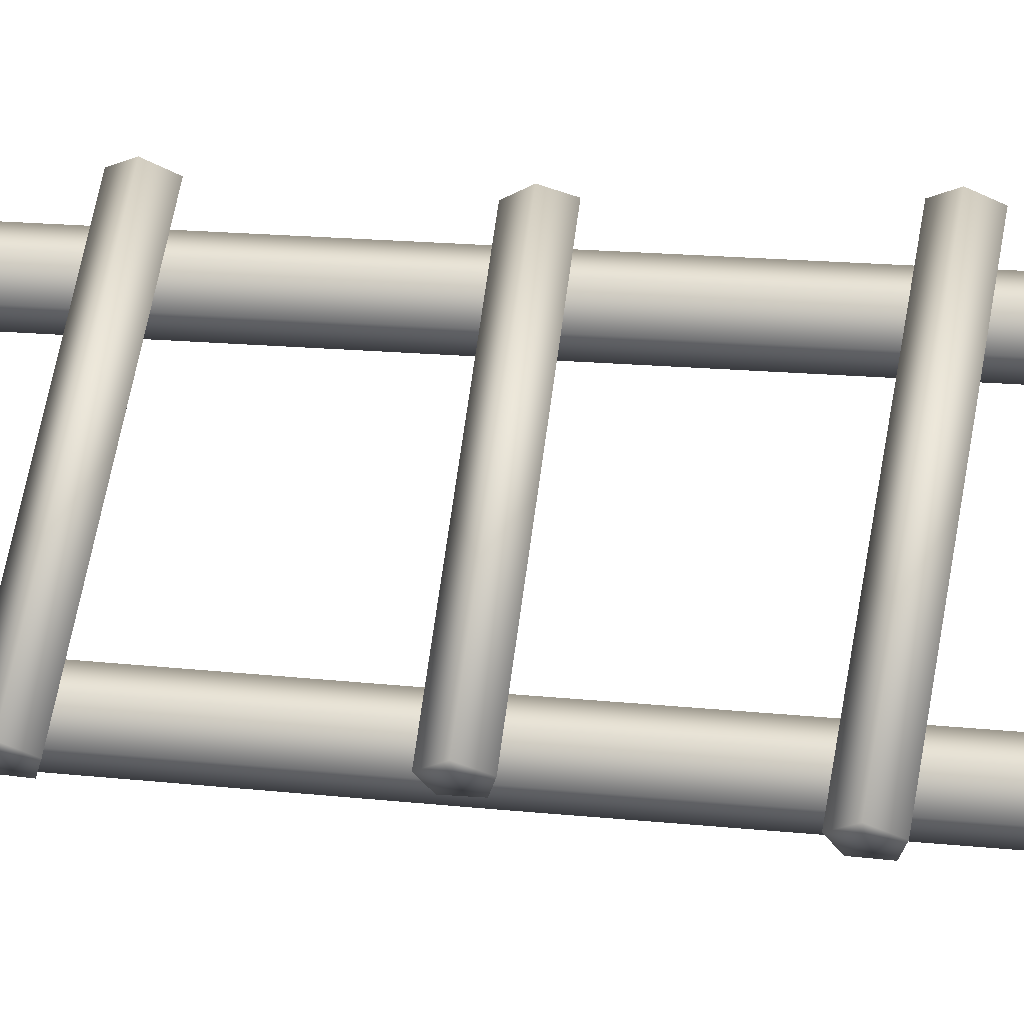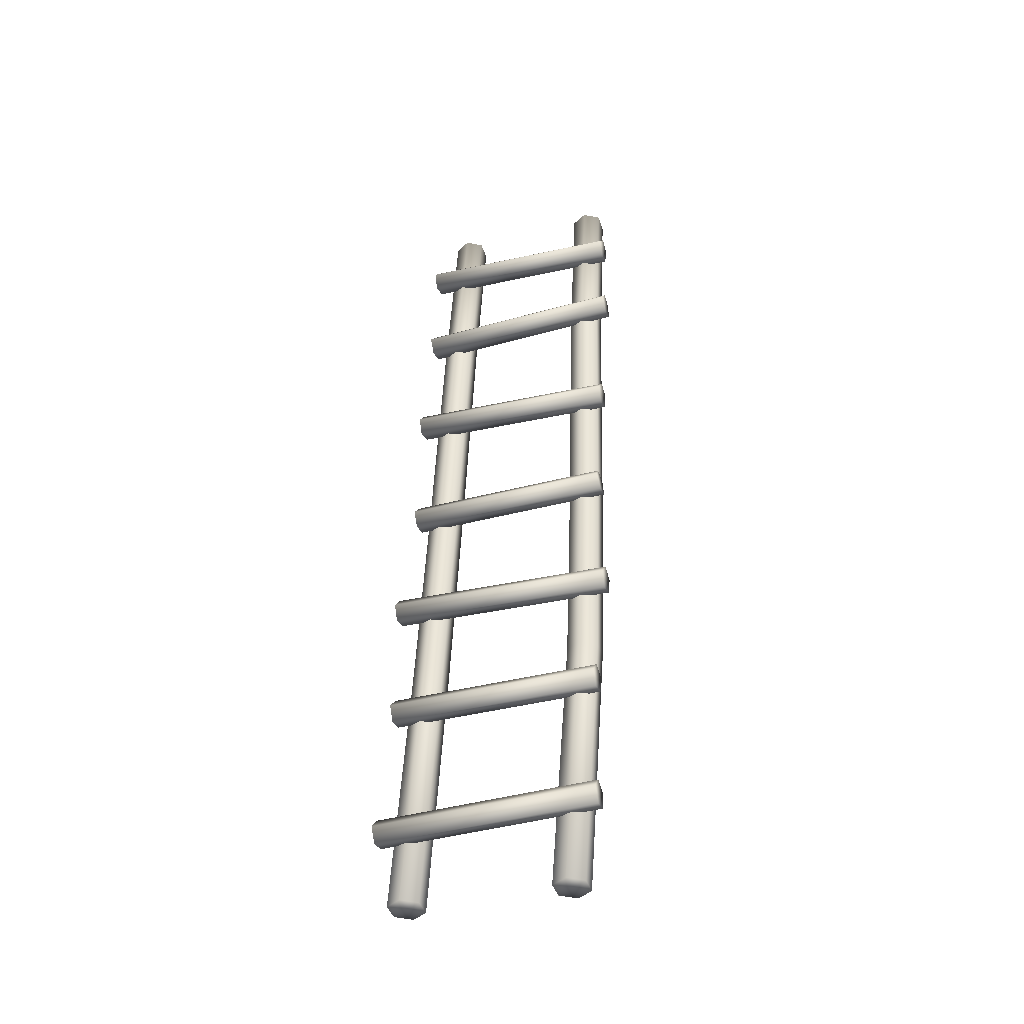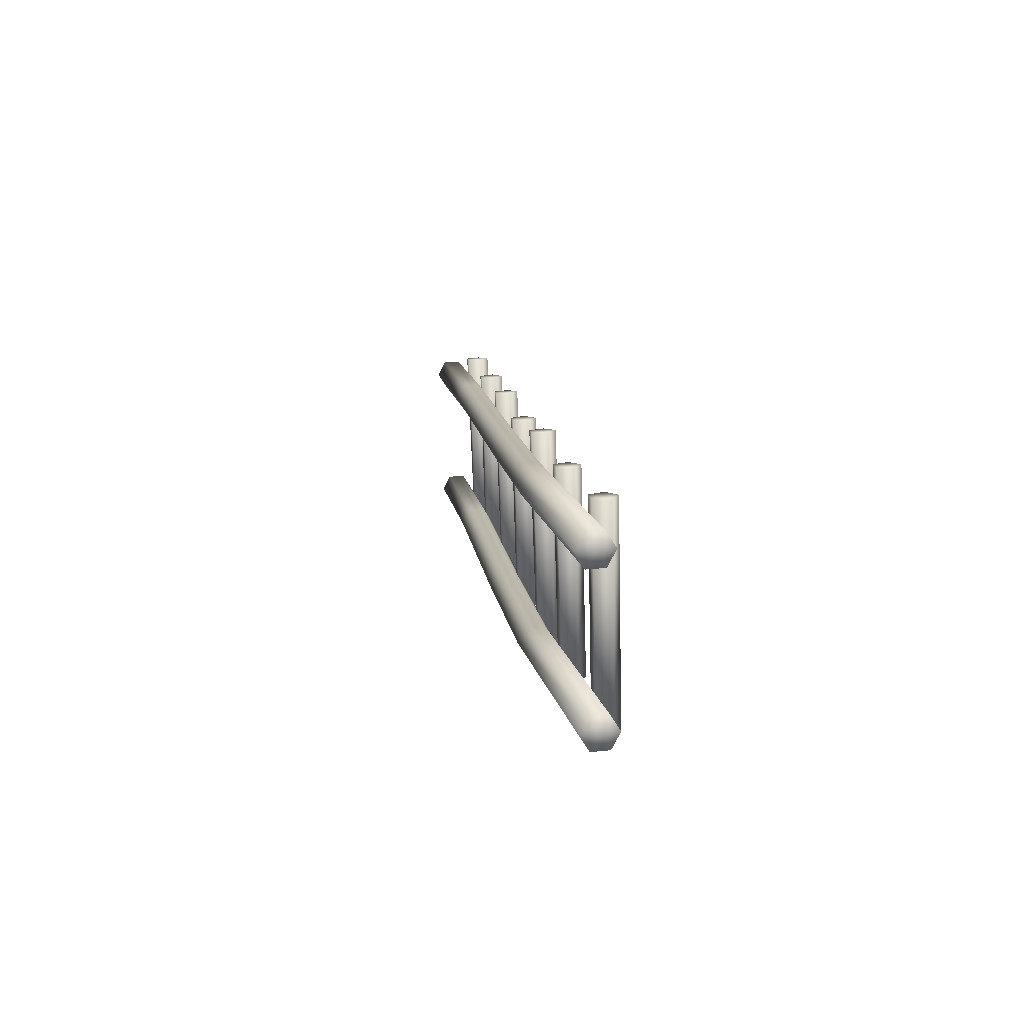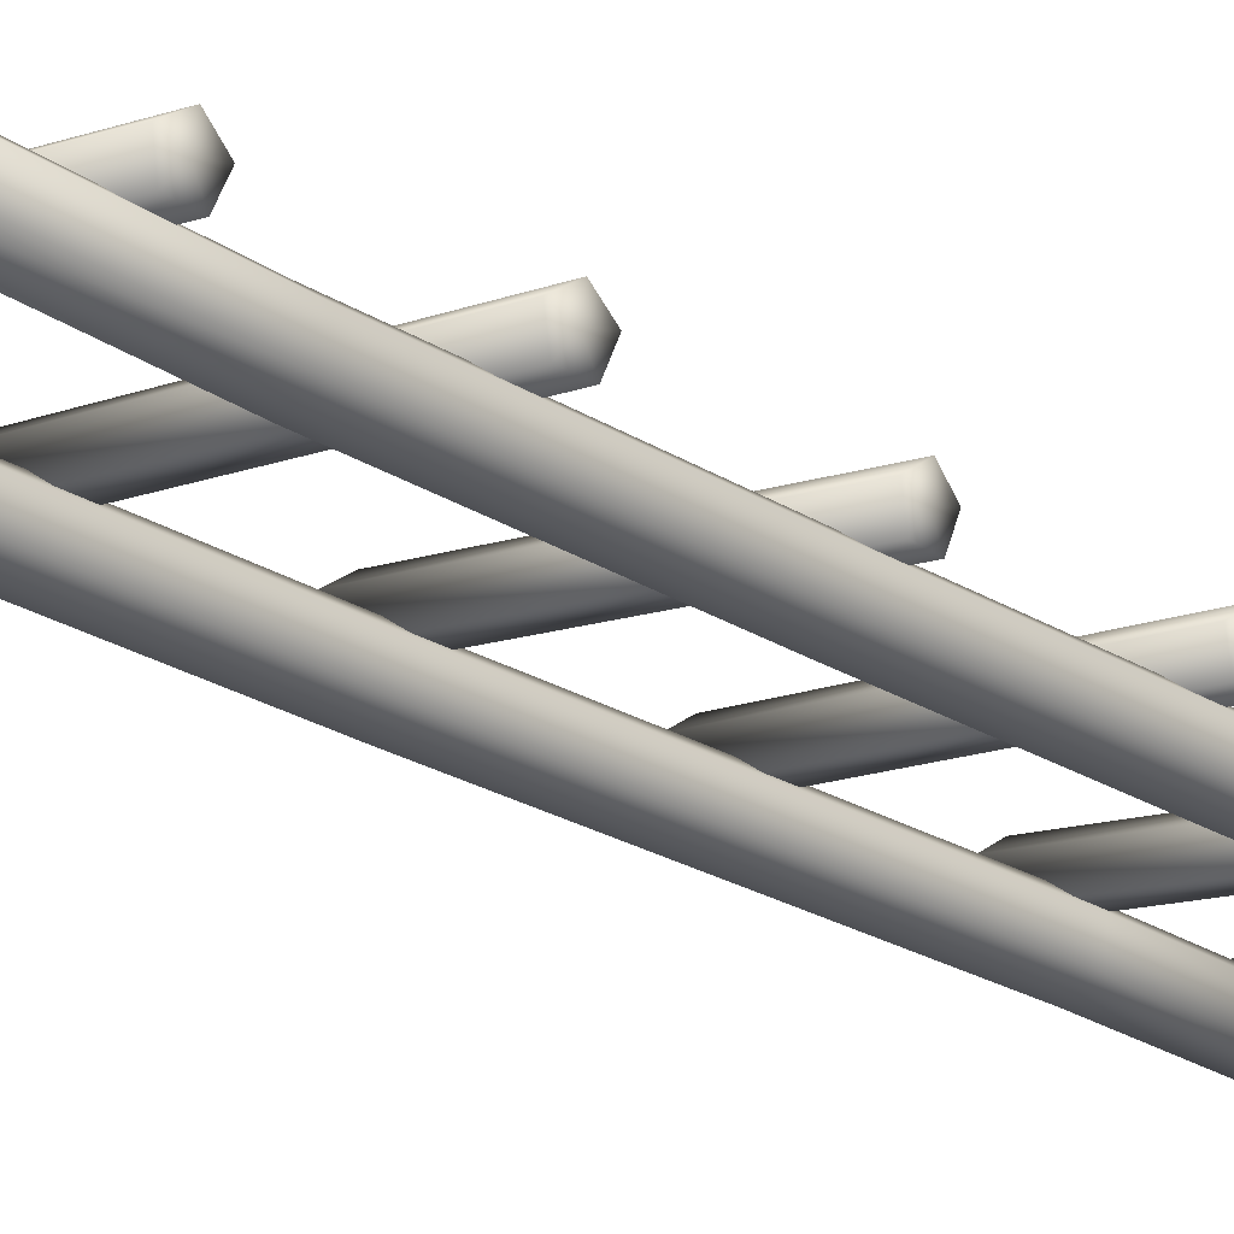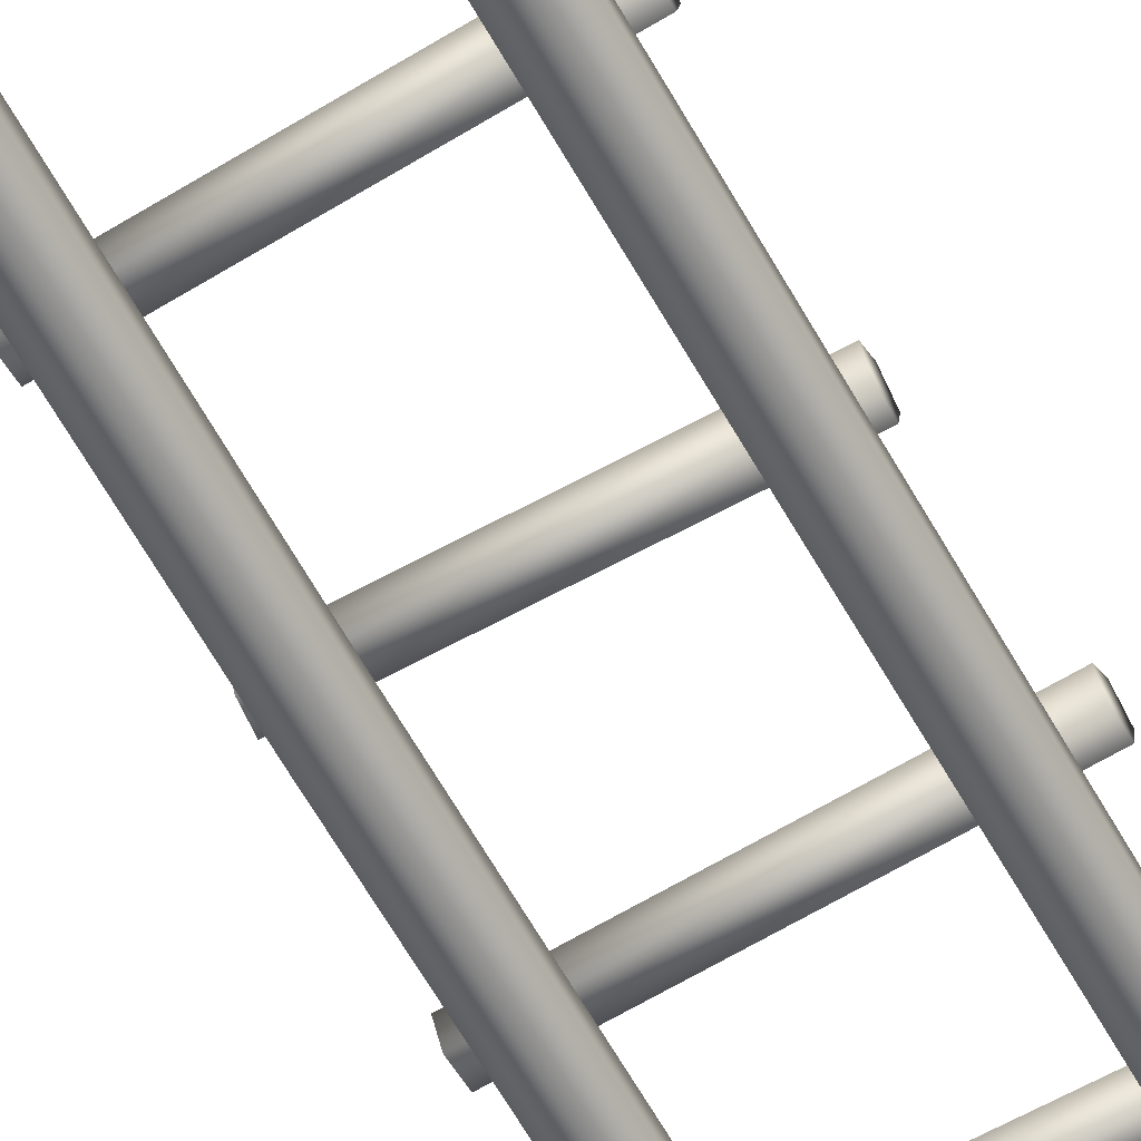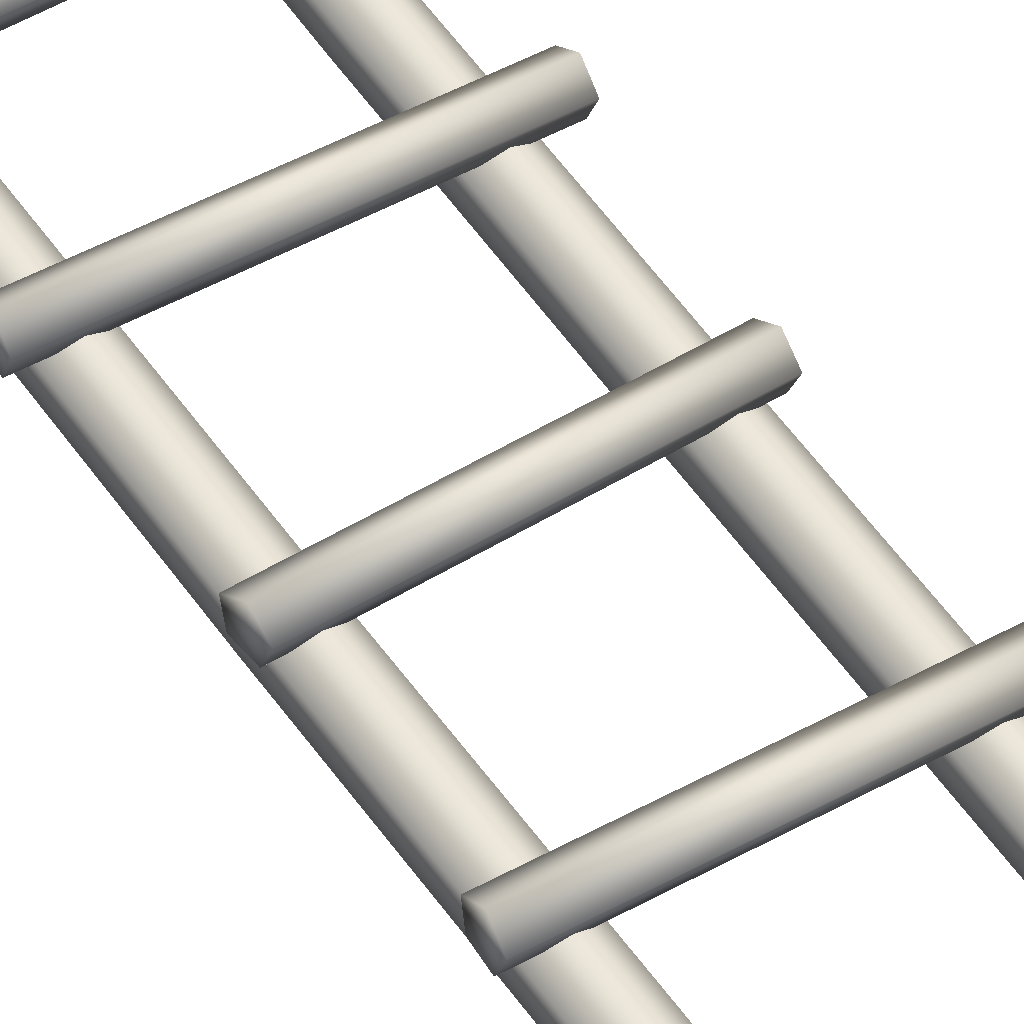
<metadata>
{"format":"obj","ext":"obj","renderer":"f3d","projection":"perspective","resolution":1024,"background":"white","views":[{"elev":62.6,"azim":-81.3,"up":"+Z"},{"elev":-34.6,"azim":18.8,"up":"+Y"},{"elev":-76.6,"azim":-88.0,"up":"+Y"},{"elev":-12.0,"azim":43.7,"up":"+Z"},{"elev":-68.6,"azim":-150.8,"up":"+Z"},{"elev":45.9,"azim":145.5,"up":"+Z"}]}
</metadata>
<code>
o rpgpp_lt_ladder_01_rpgpp_lt_ladder_01.001
v -0.3444 2.704 -0.335
v -0.3437 2.712 -0.3863
v -0.3408 2.787 -0.348
v -0.3415 2.763 -0.3943
v 0.3267 2.676 -0.3306
v 0.3277 2.684 -0.3818
v 0.332 2.758 -0.3436
v 0.331 2.735 -0.3898
v -0.3254 2.321 -0.275
v -0.3261 2.329 -0.3262
v -0.3289 2.404 -0.288
v -0.3282 2.381 -0.3343
v 0.3457 2.349 -0.2793
v 0.3454 2.357 -0.3305
v 0.344 2.432 -0.2923
v 0.3443 2.408 -0.3386
v -0.3376 1.9 -0.2172
v -0.3371 1.91 -0.2682
v -0.335 1.984 -0.228
v -0.3355 1.961 -0.2749
v 0.3338 1.879 -0.2145
v 0.3346 1.889 -0.2655
v 0.3381 1.963 -0.2253
v 0.3373 1.94 -0.2722
v -0.3172 1.452 -0.1565
v -0.3175 1.461 -0.2076
v -0.3188 1.535 -0.1685
v -0.3185 1.512 -0.2151
v 0.338 1.466 -0.1586
v 0.3363 1.475 -0.2097
v 0.3292 1.549 -0.1706
v 0.3309 1.526 -0.2171
v -0.3512 1.049 -0.09688
v -0.3508 1.057 -0.1481
v -0.3495 1.132 -0.1099
v -0.3498 1.109 -0.1562
v 0.3567 1.036 -0.09478
v 0.3573 1.044 -0.146
v 0.3601 1.119 -0.1078
v 0.3595 1.095 -0.1541
v -0.323 0.6371 -0.0298
v -0.3232 0.6435 -0.08129
v -0.3243 0.7196 -0.04568
v -0.324 0.6945 -0.09111
v 0.3369 0.65 -0.03228
v 0.337 0.6564 -0.08377
v 0.3373 0.7324 -0.04816
v 0.3373 0.7074 -0.09359
v -0.3277 0.1931 0.05513
v -0.3284 0.199 0.003583
v -0.3317 0.2753 0.03848
v -0.3309 0.2498 -0.006707
v 0.3561 0.2236 0.04895
v 0.3557 0.2295 -0.002607
v 0.3538 0.3059 0.03228
v 0.3543 0.2804 -0.0129
v -0.2908 0.004448 0.02836
v 0.3087 -0.004448 -0.02836
v -0.2908 -0.004448 -0.02836
v 0.3087 0.004448 0.02836
v -0.1913 0.004448 0.02836
v 0.2092 -0.004448 -0.02836
v -0.1913 -0.004448 -0.02836
v 0.2092 0.004448 0.02836
v -0.2981 0.854 -0.1295
v -0.2981 0.8451 -0.1862
v -0.1986 0.854 -0.1295
v -0.1986 0.8451 -0.1862
v -0.2981 1.464 -0.2187
v -0.2981 1.455 -0.2754
v -0.1986 1.464 -0.2187
v -0.1986 1.455 -0.2754
v -0.2981 2.361 -0.3412
v -0.2981 2.352 -0.3979
v -0.1986 2.361 -0.3412
v -0.1986 2.352 -0.3979
v -0.2981 2.976 -0.4383
v -0.2981 2.967 -0.495
v -0.1986 2.976 -0.4383
v -0.1986 2.967 -0.495
v 0.2202 0.852 -0.1291
v 0.2202 0.8431 -0.1859
v 0.3196 0.852 -0.1291
v 0.3196 0.8431 -0.1859
v 0.2125 1.464 -0.2187
v 0.2125 1.455 -0.2754
v 0.3119 1.464 -0.2187
v 0.3119 1.455 -0.2754
v 0.1969 2.361 -0.3412
v 0.1969 2.352 -0.3979
v 0.2963 2.361 -0.3412
v 0.2963 2.352 -0.3979
v 0.1932 2.976 -0.4383
v 0.1932 2.967 -0.495
v 0.2926 2.976 -0.4383
v 0.2926 2.967 -0.495
v -0.2411 -0.008896 -0.05671
v -0.2411 0.008895 0.05671
v -0.2483 0.8407 -0.2145
v -0.2483 0.8585 -0.1011
v -0.2483 1.45 -0.3037
v -0.2483 1.468 -0.1903
v -0.2483 2.348 -0.4262
v -0.2483 2.365 -0.3128
v -0.2483 2.963 -0.5234
v -0.2483 2.981 -0.41
v 0.2589 0.008895 0.05671
v 0.2699 0.8565 -0.1008
v 0.2699 0.8387 -0.2142
v 0.2589 -0.008896 -0.05671
v 0.2622 1.45 -0.3037
v 0.2622 1.468 -0.1903
v 0.2466 2.348 -0.4262
v 0.2466 2.365 -0.3128
v 0.2429 2.963 -0.5234
v 0.2429 2.981 -0.41
v -0.2483 2.972 -0.4667
v 0.2429 2.972 -0.4667
v -0.2411 -0 0
v 0.2589 -0 0
v -0.3297 0.2402 0.0767
v 0.355 0.2708 0.07051
v 0.355 0.2621 0.02724
v -0.3297 0.2315 0.03344
v -0.3426 2.75 -0.3114
v 0.3294 2.722 -0.3069
v -0.3272 2.367 -0.2513
v 0.3448 2.395 -0.2557
v -0.3363 1.946 -0.1924
v 0.336 1.925 -0.1897
v -0.318 1.498 -0.1323
v 0.3336 1.512 -0.1344
v -0.3503 1.095 -0.07325
v 0.3584 1.082 -0.07115
v -0.3236 0.6841 -0.007792
v 0.3371 0.697 -0.01027
v 0.3294 2.715 -0.3505
v -0.3426 2.743 -0.355
v 0.3448 2.388 -0.2993
v -0.3272 2.36 -0.295
v 0.336 1.919 -0.2334
v -0.3363 1.94 -0.2362
v 0.3336 1.506 -0.1781
v -0.318 1.491 -0.176
v 0.3584 1.075 -0.1148
v -0.3503 1.089 -0.1169
v 0.3371 0.6886 -0.05362
v -0.3236 0.6758 -0.05114
f 3 7 8 4
f 2 6 5 1
f 125 126 7 3
f 4 8 6 2
f 11 15 16 12
f 10 14 13 9
f 127 128 15 11
f 12 16 14 10
f 19 23 24 20
f 18 22 21 17
f 129 130 23 19
f 20 24 22 18
f 41 45 136 135
f 33 37 134 133
f 27 31 32 28
f 26 30 29 25
f 131 132 31 27
f 28 32 30 26
f 25 29 132 131
f 17 21 130 129
f 35 39 40 36
f 34 38 37 33
f 133 134 39 35
f 36 40 38 34
f 9 13 128 127
f 1 5 126 125
f 43 47 48 44
f 42 46 45 41
f 135 136 47 43
f 44 48 46 42
f 49 53 122 121
f 51 55 56 52
f 50 54 53 49
f 121 122 55 51
f 52 56 54 50
f 97 99 68 63
f 63 68 67 61
f 98 100 65 57
f 110 109 84 58
f 107 108 81 64
f 67 68 72 71
f 83 84 88 87
f 58 84 83 60
f 102 71 75 104
f 66 65 69 70
f 100 67 71 102
f 99 66 70 101
f 103 74 78 105
f 101 70 74 103
f 71 72 76 75
f 70 69 73 74
f 75 76 80 79
f 74 73 77 78
f 104 75 79 106
f 57 65 66 59
f 112 87 91 114
f 82 81 85 86
f 108 83 87 112
f 109 82 86 111
f 113 90 94 115
f 111 86 90 113
f 87 88 92 91
f 86 85 89 90
f 91 92 96 95
f 90 89 93 94
f 114 91 95 116
f 64 81 82 62
f 73 104 106 77
f 72 101 103 76
f 76 103 105 80
f 68 99 101 72
f 65 100 102 69
f 69 102 104 73
f 61 67 100 98
f 59 66 99 97
f 89 114 116 93
f 88 111 113 92
f 92 113 115 96
f 84 109 111 88
f 81 108 112 85
f 85 112 114 89
f 60 83 108 107
f 62 82 109 110
f 79 80 117
f 105 78 117
f 78 77 117
f 77 106 117
f 106 79 117
f 80 105 117
f 94 93 118
f 93 116 118
f 115 94 118
f 96 115 118
f 116 95 118
f 95 96 118
f 63 61 119
f 98 57 119
f 57 59 119
f 97 63 119
f 59 97 119
f 61 98 119
f 110 58 120
f 64 62 120
f 62 110 120
f 107 64 120
f 58 60 120
f 60 107 120
f 56 55 123
f 53 54 123
f 55 122 123
f 122 53 123
f 54 56 123
f 51 52 124
f 50 49 124
f 49 121 124
f 121 51 124
f 52 50 124
f 6 8 137
f 7 126 137
f 8 7 137
f 5 6 137
f 126 5 137
f 1 125 138
f 4 2 138
f 3 4 138
f 2 1 138
f 125 3 138
f 13 14 139
f 128 13 139
f 14 16 139
f 15 128 139
f 16 15 139
f 11 12 140
f 127 11 140
f 10 9 140
f 9 127 140
f 12 10 140
f 23 130 141
f 24 23 141
f 21 22 141
f 130 21 141
f 22 24 141
f 17 129 142
f 20 18 142
f 129 19 142
f 19 20 142
f 18 17 142
f 132 29 143
f 31 132 143
f 30 32 143
f 32 31 143
f 29 30 143
f 27 28 144
f 26 25 144
f 25 131 144
f 28 26 144
f 131 27 144
f 40 39 145
f 37 38 145
f 39 134 145
f 134 37 145
f 38 40 145
f 36 34 146
f 133 35 146
f 35 36 146
f 34 33 146
f 33 133 146
f 47 136 147
f 136 45 147
f 46 48 147
f 48 47 147
f 45 46 147
f 42 41 148
f 41 135 148
f 44 42 148
f 135 43 148
f 43 44 148

</code>
